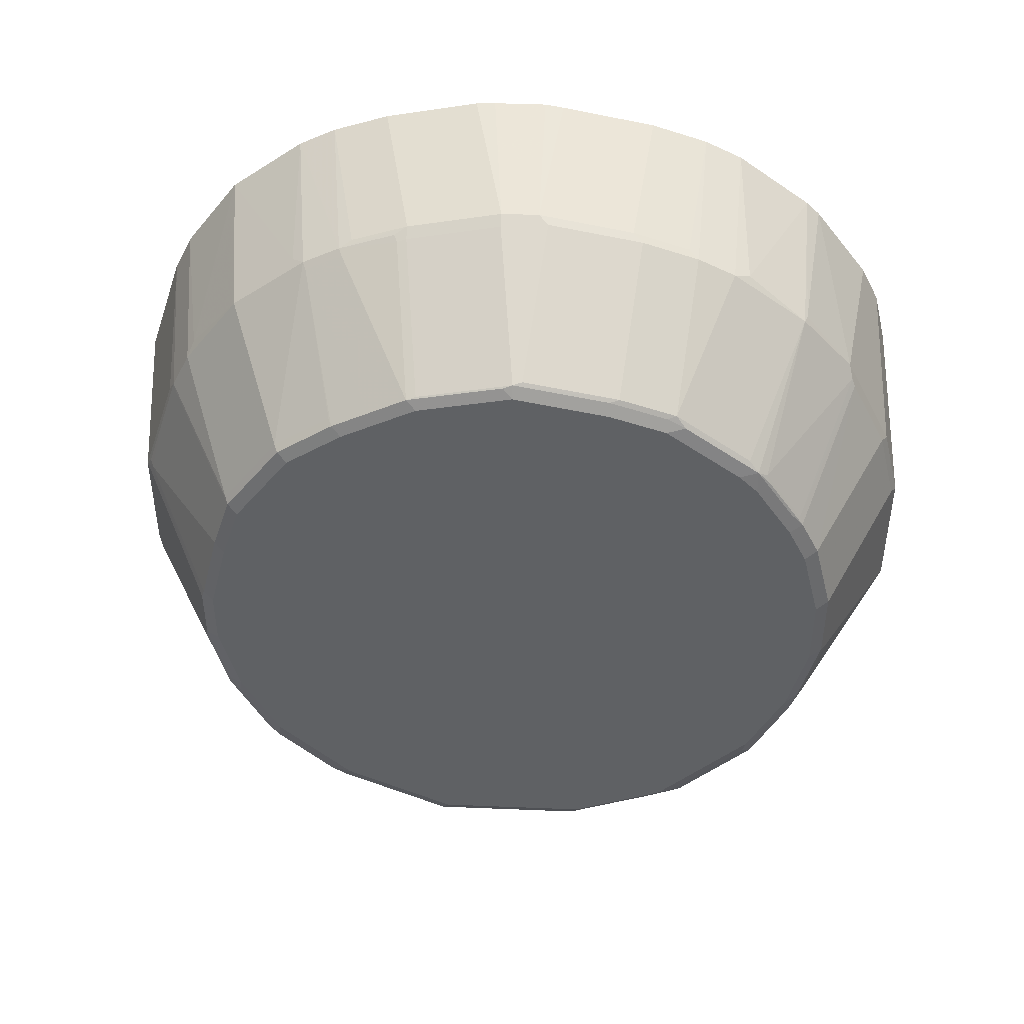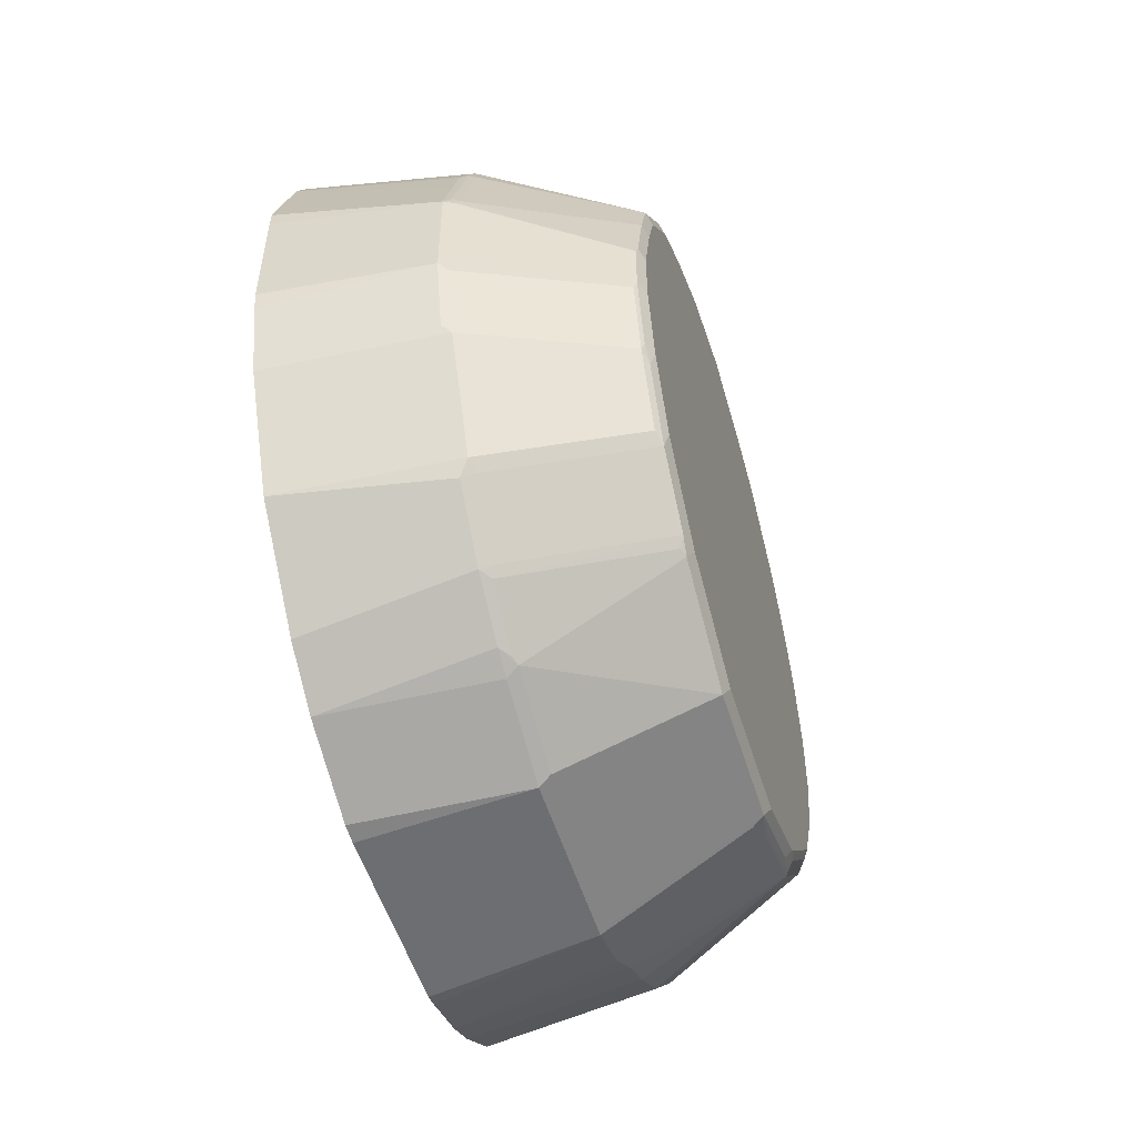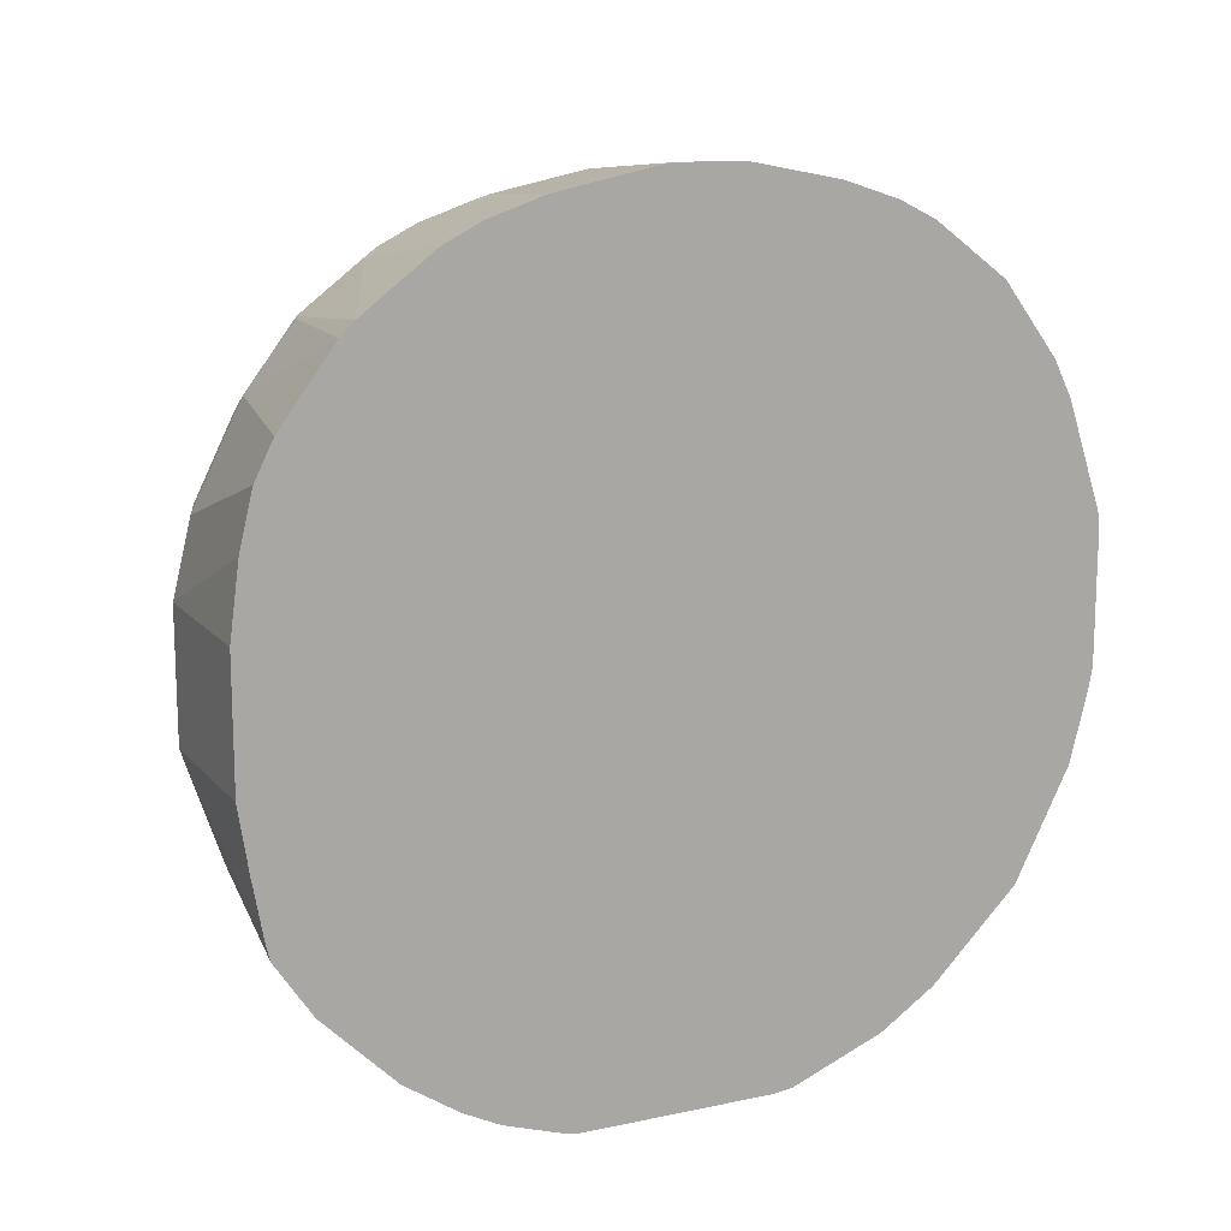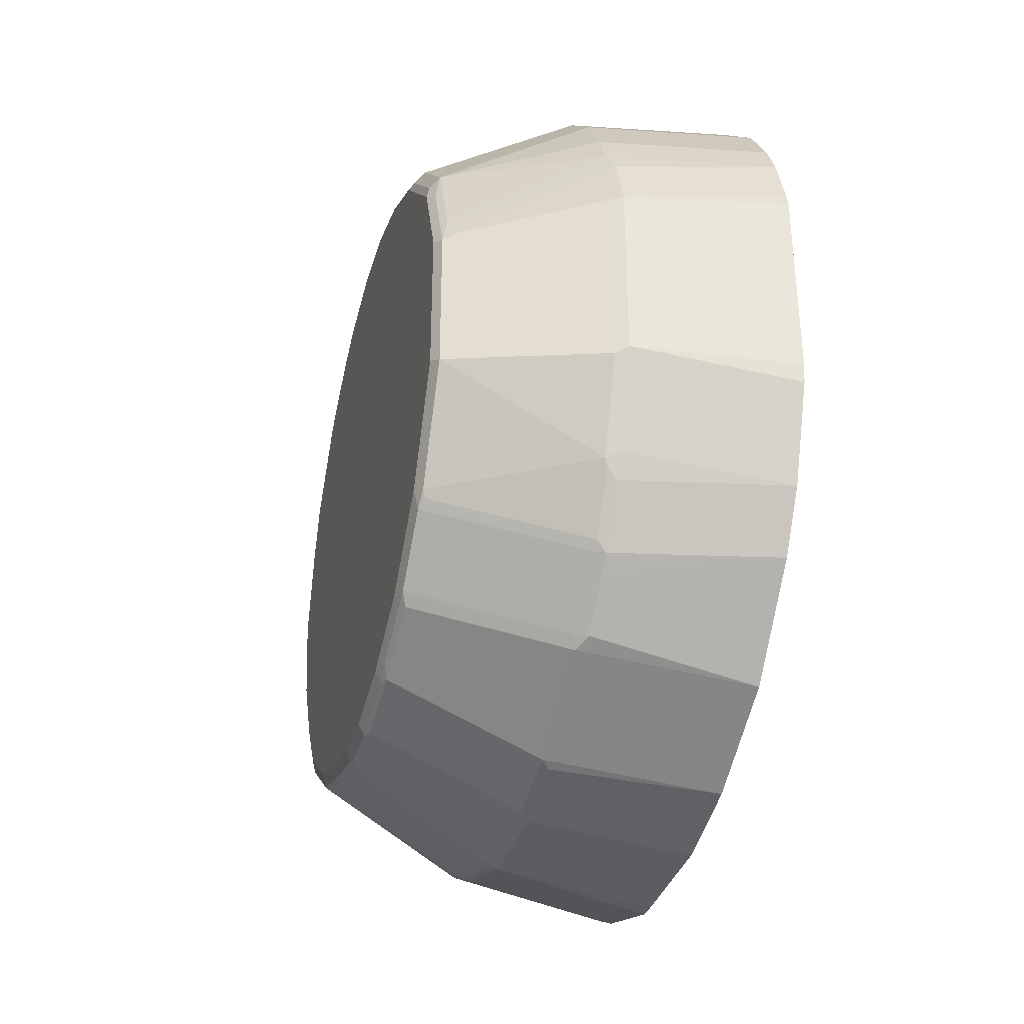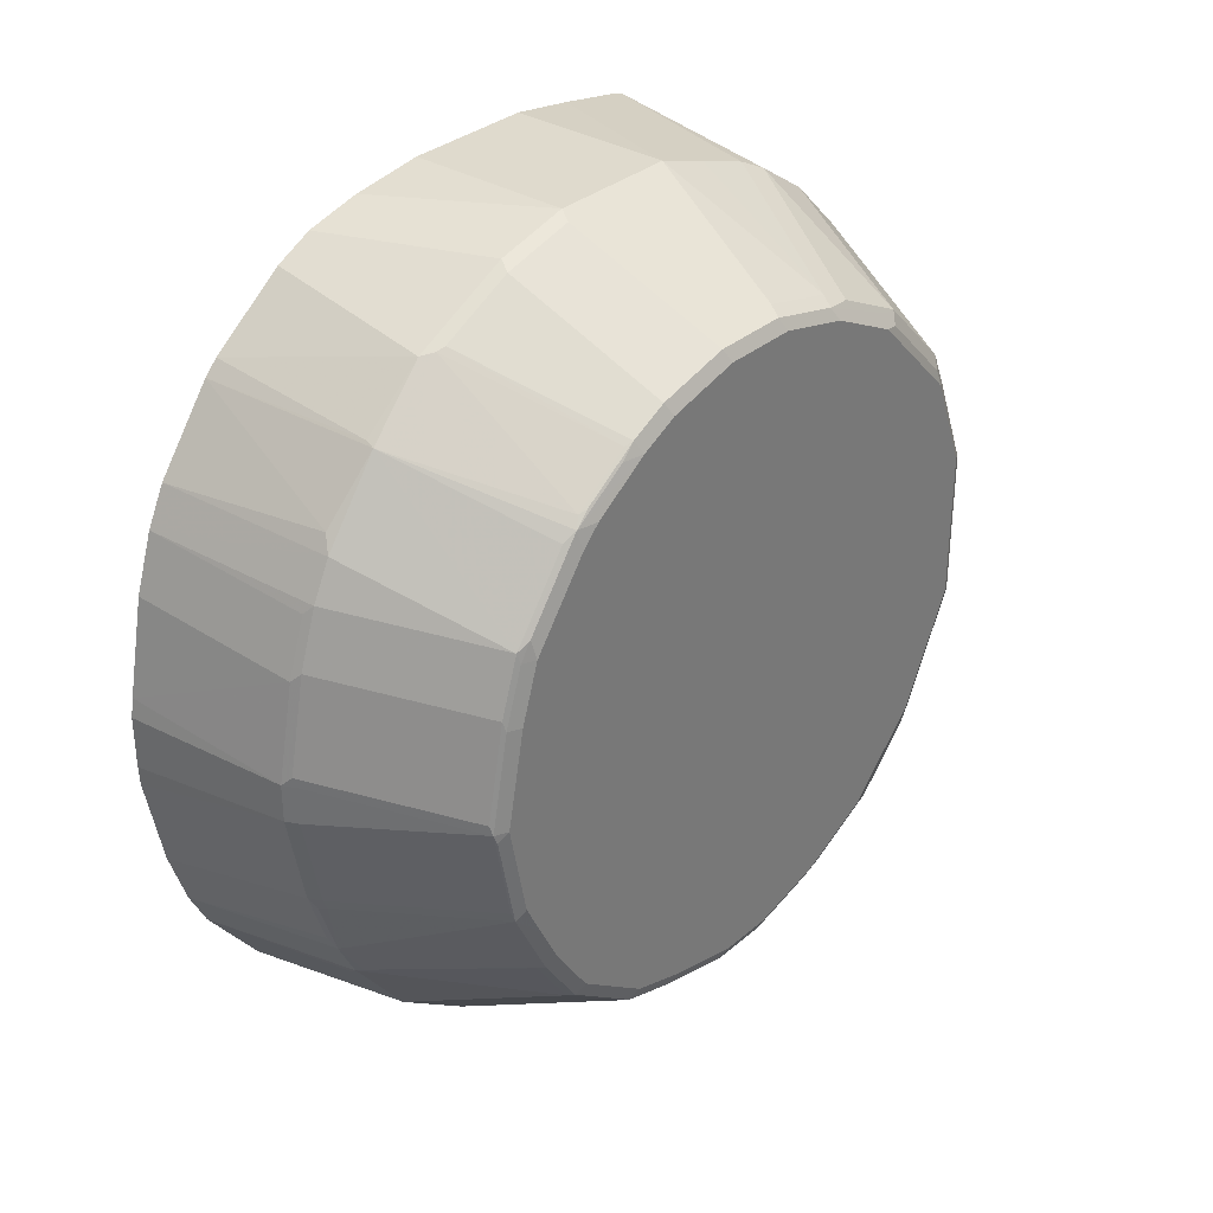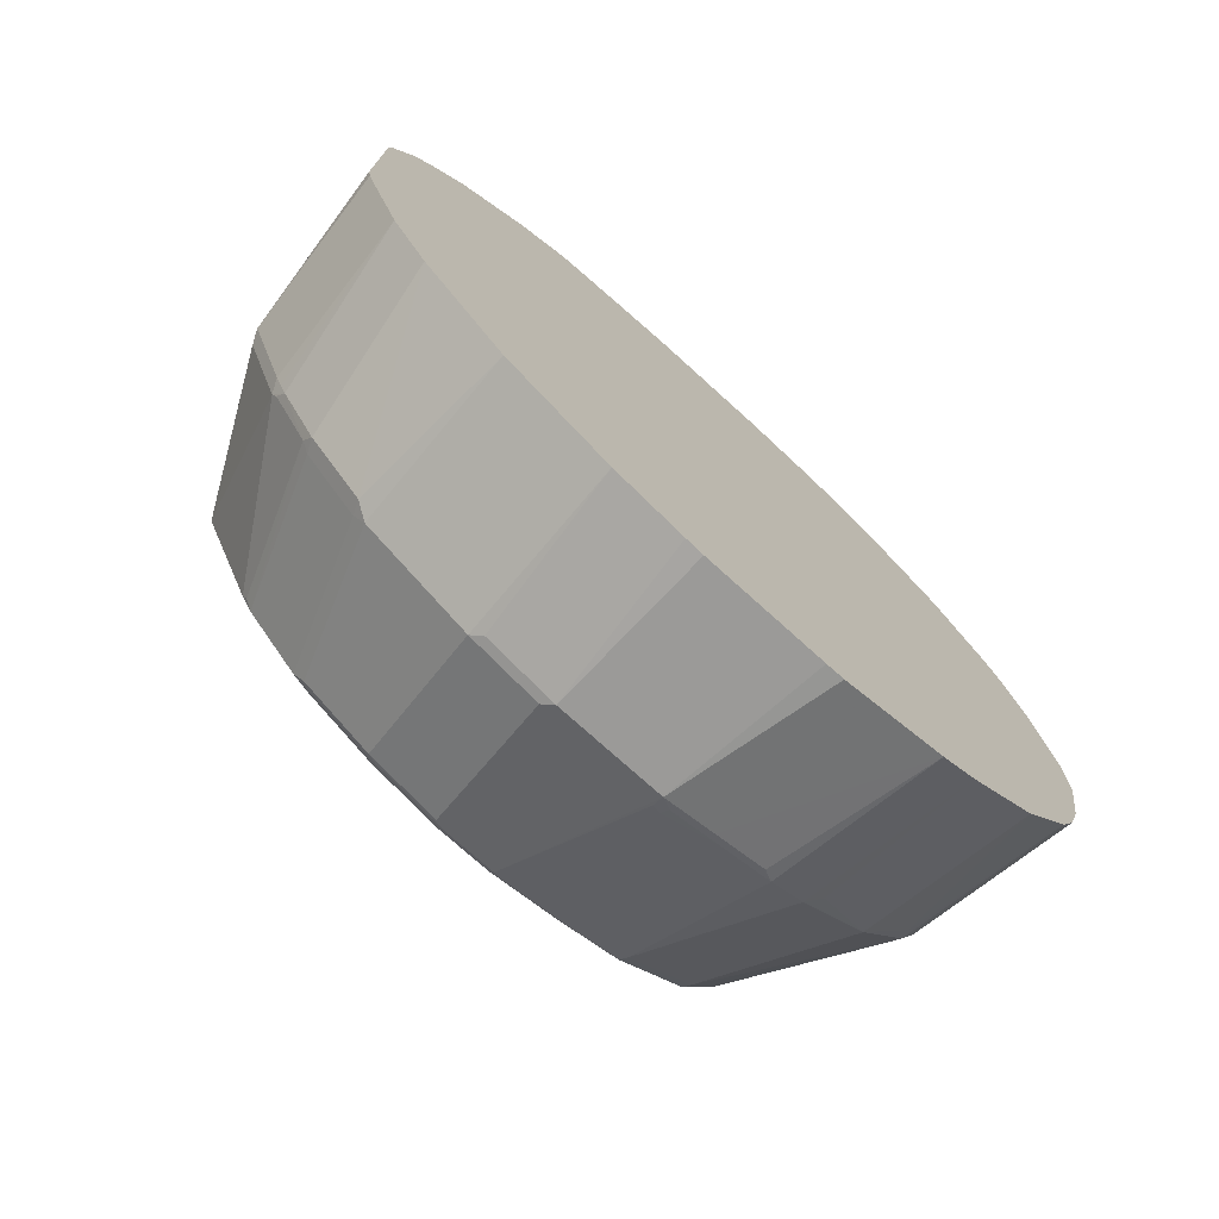
<metadata>
{"format":"obj","ext":"obj","renderer":"f3d","projection":"perspective","resolution":1024,"background":"white","views":[{"elev":44.7,"azim":-87.3,"up":"+Y"},{"elev":-52.4,"azim":-163.3,"up":"+Y"},{"elev":14.0,"azim":64.9,"up":"+Y"},{"elev":-34.5,"azim":-15.3,"up":"+Z"},{"elev":32.9,"azim":-139.5,"up":"+Z"},{"elev":-74.1,"azim":47.8,"up":"+Z"}]}
</metadata>
<code>
v -0.2091 -0.0522 0.749
v -0.2206 -0.04643 0.7432
v -0.3484 -0.01735 0.6794
v -0.3484 -0.08705 0.6619
v -0.2091 -0.1045 0.7316
v -0.05347 -0.1855 0.7256
v -0.05347 -0.1717 0.7291
v -0.05347 -0.1126 0.7397
v -0.05347 -0.0522 0.749
v -0.2091 0.06965 0.749
v -0.2206 0.07542 0.7432
v -0.36 -0.01158 0.6735
v -0.3484 0.05219 0.6794
v -0.36 -0.08128 0.6561
v -0.3542 -0.1103 0.6503
v -0.2091 -0.1567 0.7142
v -0.2148 -0.18 0.7025
v -0.2148 -0.2322 0.6677
v -0.05347 -0.2378 0.6907
v -0.05347 0.06965 0.749
v -0.05347 0.1381 0.7397
v -0.05347 0.157 0.7352
v -0.05347 0.191 0.7268
v -0.2091 0.1394 0.7316
v -0.2206 0.1451 0.7258
v -0.36 0.05804 0.6735
v -0.3658 -0.01735 0.6619
v -0.3658 -0.08705 0.6445
v -0.3658 -0.1567 0.6097
v -0.3571 -0.1655 0.6184
v -0.3542 -0.18 0.6155
v -0.2148 -0.2845 0.6155
v -0.05347 -0.2552 0.6733
v -0.05347 0.2258 0.7093
v -0.2091 0.2322 0.6852
v -0.36 0.1277 0.6561
v -0.2206 0.2148 0.6909
v -0.3658 0.05219 0.6619
v -0.3629 -0.1712 0.6068
v -0.3658 -0.2264 0.54
v -0.3629 -0.2409 0.5371
v -0.3542 -0.2148 0.5806
v -0.05347 -0.2901 0.6384
v -0.3542 -0.2496 0.5458
v -0.2148 -0.3193 0.5632
v -0.05347 -0.3423 0.5687
v -0.05347 -0.3075 0.621
v -0.05347 0.2955 0.6571
v -0.2177 0.2221 0.688
v -0.2091 0.2903 0.6387
v -0.2177 0.2918 0.6358
v -0.36 0.1625 0.6387
v -0.3658 0.1567 0.627
v -0.3658 0.1219 0.6445
v -0.3571 0.1698 0.6358
v -0.3658 -0.2438 0.5225
v -0.3571 -0.2526 0.5313
v -0.3542 -0.2845 0.4587
v -0.2148 -0.3368 0.5284
v -0.05347 -0.3598 0.5339
v -0.05347 0.3081 0.6445
v -0.3571 0.2221 0.6009
v -0.2091 0.3368 0.5806
v -0.2177 0.344 0.5661
v -0.3571 0.2918 0.5138
v -0.3571 0.2395 0.5835
v -0.3614 0.2286 0.5922
v -0.36 0.2148 0.6039
v -0.3614 0.1763 0.627
v -0.3658 0.209 0.5922
v -0.3658 -0.2787 0.4354
v -0.36 -0.2903 0.4297
v -0.36 -0.2554 0.5167
v -0.3571 -0.2874 0.4441
v -0.3484 -0.2961 0.4354
v -0.2091 -0.3484 0.5051
v -0.05347 -0.3771 0.4817
v -0.05347 0.3603 0.5748
v -0.05347 0.3778 0.54
v -0.2177 0.3614 0.5313
v -0.3571 0.3092 0.4616
v -0.36 0.2903 0.5051
v -0.3614 0.2809 0.5225
v -0.2177 0.3789 0.479
v -0.3658 0.2264 0.5748
v -0.3658 -0.2787 0.2962
v -0.2206 -0.36 0.447
v -0.2091 -0.3658 0.4529
v -0.36 -0.2903 0.2904
v -0.05347 -0.3808 0.4678
v -0.05347 0.3951 0.4877
v -0.2091 0.3832 0.4703
v -0.2091 0.3658 0.5225
v -0.36 0.3077 0.4529
v -0.3571 0.3265 0.3744
v -0.36 0.3251 0.3658
v -0.3658 0.2787 0.5051
v -0.2177 0.3962 0.3919
v -0.3658 -0.2264 0.1916
v -0.2206 -0.36 0.2729
v -0.2091 -0.3658 0.2788
v -0.36 -0.2381 0.1858
v -0.2206 -0.3251 0.1858
v -0.05347 -0.3808 0.28
v -0.05347 0.4126 0.4006
v -0.2091 0.4006 0.3832
v -0.3658 0.2961 0.4529
v -0.2206 0.3948 0.3832
v -0.2206 0.3948 0.3484
v -0.2206 0.3774 0.2613
v -0.36 0.3077 0.2788
v -0.3614 0.3048 0.27
v -0.3614 0.3223 0.3572
v -0.3658 0.3135 0.3658
v -0.3614 -0.2264 0.172
v -0.3658 -0.1567 0.1219
v -0.05347 -0.3784 0.2619
v -0.2091 -0.3309 0.1916
v -0.3571 -0.2351 0.1786
v -0.2177 -0.3222 0.1786
v -0.2091 -0.3193 0.1684
v -0.2091 -0.3251 0.1801
v -0.05347 0.4157 0.3832
v -0.2091 0.4006 0.3484
v -0.2091 0.3832 0.2613
v -0.2221 0.3745 0.2526
v -0.3614 0.2874 0.2352
v -0.3658 0.2787 0.2439
v -0.3658 0.2961 0.2788
v -0.2148 0.36 0.1974
v -0.2221 0.357 0.2003
v -0.2221 -0.2264 0.06756
v -0.2221 -0.2787 0.1198
v -0.2177 -0.2874 0.1263
v -0.3614 -0.1916 0.1372
v -0.3658 -0.08705 0.08714
v -0.3614 -0.1045 0.085
v -0.3614 -0.1393 0.1024
v -0.3614 -0.1741 0.1198
v -0.05347 -0.3435 0.1748
v -0.2091 -0.2845 0.1162
v -0.05347 0.4157 0.3347
v -0.05347 0.4148 0.3168
v -0.05347 0.3974 0.2297
v -0.2091 0.3658 0.2091
v -0.2148 0.3774 0.2497
v -0.3614 0.2699 0.2003
v -0.3658 0.2613 0.2091
v -0.2221 0.3396 0.1655
v -0.05347 0.3626 0.1426
v -0.2148 0.3425 0.1626
v -0.05347 0.3799 0.1775
v -0.2177 -0.2177 0.05662
v -0.2091 -0.2322 0.06388
v -0.2091 -0.2671 0.09876
v -0.3658 -0.01735 0.0697
v -0.36 -0.08705 0.07551
v -0.3571 -0.09578 0.07406
v -0.3571 -0.1655 0.1089
v -0.05347 -0.3087 0.1226
v -0.3542 0.2729 0.1974
v -0.3614 0.2351 0.1481
v -0.3658 0.2264 0.1568
v -0.3542 0.2381 0.1452
v -0.05347 0.3103 0.07291
v -0.2032 0.3368 0.151
v -0.2148 0.2903 0.09295
v -0.05347 -0.2264 0.04032
v -0.2177 -0.1132 0.004371
v -0.05347 -0.1567 0.005442
v -0.05347 -0.239 0.05287
v -0.36 -0.01735 0.05807
v -0.3658 0.03481 0.0697
v -0.3571 -0.02608 0.05662
v -0.3614 0.1655 0.09586
v -0.3658 0.1567 0.1046
v -0.3542 0.1684 0.09295
v -0.05347 0.2406 0.02066
v -0.2032 0.2322 0.04652
v -0.2148 0.2206 0.04071
v -0.2177 -0.04355 -0.01299
v -0.2091 -0.1045 1.103e-05
v -0.05347 -0.1219 -0.01192
v -0.36 0.03481 0.05807
v -0.3658 0.1045 0.08714
v -0.3614 0.04354 0.06098
v -0.2091 -0.03482 -0.01735
v -0.2091 0.06965 -0.01735
v -0.2221 0.1829 0.02617
v -0.2221 0.07839 -0.008709
v -0.3614 0.1132 0.07842
v -0.2148 0.1857 0.02327
v -0.05347 0.2058 0.003224
v -0.05347 -0.0522 -0.02936
v -0.2206 0.06965 -0.01154
v -0.05347 -0.03482 -0.03242
v -0.2148 0.08127 -0.01154
v -0.2091 0.1219 1.103e-05
v -0.05347 0.1012 -0.03158
v -0.05347 0.08345 -0.03242
v -0.2148 0.1335 0.005825
v -0.2091 0.1741 0.01745
f 112 130 131
f 112 127 148
f 112 126 130
f 112 114 113
f 112 129 114
f 112 131 149
f 112 128 129
f 112 148 128
f 106 109 108
f 110 126 112
f 110 125 126
f 109 125 110
f 109 124 125
f 106 124 109
f 106 142 124
f 106 123 142
f 103 121 122
f 112 149 127
f 105 123 106
f 103 122 118
f 110 112 111
f 115 132 133
f 72 75 74
f 115 134 119
f 125 146 126
f 125 130 146
f 103 120 121
f 125 145 130
f 125 152 145
f 125 144 152
f 124 144 125
f 124 143 144
f 124 142 143
f 121 160 140
f 115 133 134
f 121 141 160
f 121 140 122
f 120 134 121
f 119 134 120
f 118 122 140
f 116 139 135
f 116 138 139
f 116 137 138
f 116 136 137
f 115 135 132
f 115 116 135
f 121 134 141
f 102 120 103
f 84 106 98
f 102 115 119
f 87 100 101
f 86 102 89
f 86 99 102
f 84 92 106
f 82 97 83
f 82 107 97
f 82 94 107
f 81 96 94
f 81 95 96
f 81 98 95
f 81 84 98
f 80 92 84
f 80 93 92
f 79 93 80
f 79 92 93
f 79 91 92
f 77 88 90
f 75 88 76
f 72 100 87
f 126 146 130
f 72 89 100
f 87 101 88
f 102 119 120
f 88 101 104
f 89 102 103
f 101 140 117
f 101 118 140
f 101 117 104
f 100 118 101
f 100 103 118
f 99 116 115
f 99 115 102
f 98 106 108
f 96 113 114
f 96 112 113
f 96 111 112
f 96 110 111
f 96 109 110
f 96 108 109
f 96 98 108
f 95 98 96
f 94 114 107
f 94 96 114
f 92 105 106
f 91 105 92
f 89 103 100
f 88 104 90
f 127 147 148
f 174 184 188
f 130 150 151
f 178 192 180
f 178 193 192
f 177 180 192
f 175 185 176
f 175 191 185
f 175 190 191
f 175 189 190
f 175 192 189
f 175 177 192
f 174 188 187
f 174 187 181
f 173 186 184
f 173 185 186
f 172 184 174
f 169 183 170
f 169 182 183
f 169 181 182
f 169 174 181
f 167 179 180
f 165 167 166
f 165 179 167
f 178 180 179
f 165 178 179
f 181 187 182
f 182 194 183
f 192 198 201
f 72 88 75
f 192 202 198
f 192 193 202
f 190 201 197
f 189 201 190
f 189 192 201
f 188 199 200
f 188 198 199
f 188 201 198
f 188 197 201
f 188 190 197
f 188 195 190
f 187 200 196
f 187 188 200
f 187 196 194
f 186 191 190
f 185 191 186
f 184 195 188
f 184 190 195
f 184 186 190
f 182 187 194
f 164 177 175
f 164 180 177
f 164 167 180
f 147 161 164
f 141 155 160
f 139 159 153
f 138 159 139
f 138 158 159
f 137 158 138
f 137 157 158
f 136 157 137
f 136 172 157
f 136 156 172
f 133 154 155
f 133 141 134
f 133 155 141
f 132 139 153
f 132 135 139
f 132 154 133
f 132 153 154
f 130 152 150
f 130 145 152
f 130 149 131
f 130 151 149
f 147 164 162
f 147 162 163
f 147 163 148
f 147 149 161
f 163 175 176
f 162 175 163
f 162 164 175
f 158 174 169
f 157 174 158
f 157 172 174
f 156 184 172
f 156 173 184
f 154 160 155
f 154 171 160
f 127 149 147
f 154 168 171
f 153 169 170
f 153 158 169
f 153 159 158
f 153 168 154
f 151 167 164
f 151 166 167
f 150 166 151
f 150 165 166
f 149 164 161
f 149 151 164
f 153 170 168
f 72 87 88
f 10 22 23
f 71 86 89
f 10 24 11
f 10 23 24
f 10 21 22
f 10 20 21
f 6 8 7
f 6 9 8
f 6 20 9
f 6 21 20
f 6 22 21
f 6 23 22
f 6 34 23
f 6 48 34
f 6 61 48
f 6 78 61
f 6 79 78
f 6 91 79
f 6 105 91
f 6 123 105
f 6 142 123
f 6 143 142
f 6 144 143
f 11 24 25
f 6 152 144
f 11 25 36
f 11 26 13
f 26 54 38
f 26 36 54
f 25 37 36
f 25 35 37
f 24 35 25
f 23 35 24
f 23 34 35
f 18 31 32
f 18 33 19
f 18 32 33
f 17 31 18
f 15 17 16
f 15 31 17
f 14 31 15
f 14 30 31
f 14 29 30
f 14 28 29
f 12 38 27
f 12 26 38
f 12 28 14
f 12 27 28
f 11 36 26
f 27 38 54
f 6 150 152
f 6 178 165
f 4 16 5
f 4 15 16
f 4 14 15
f 3 26 12
f 3 13 26
f 3 14 4
f 3 12 14
f 2 13 3
f 2 11 13
f 1 11 2
f 1 10 11
f 1 20 10
f 1 9 20
f 1 8 9
f 1 7 8
f 1 6 7
f 1 5 6
f 1 4 5
f 1 3 4
f 1 2 3
f 193 199 198
f 5 16 6
f 6 165 150
f 6 16 17
f 6 18 19
f 6 193 178
f 6 199 193
f 6 200 199
f 6 196 200
f 6 194 196
f 6 183 194
f 6 170 183
f 6 168 170
f 6 171 168
f 6 160 171
f 6 140 160
f 6 117 140
f 6 104 117
f 6 90 104
f 6 77 90
f 6 60 77
f 6 46 60
f 6 47 46
f 6 43 47
f 6 33 43
f 6 19 33
f 6 17 18
f 27 54 53
f 27 53 70
f 27 70 85
f 56 71 72
f 55 62 68
f 53 67 70
f 53 69 67
f 52 69 53
f 52 67 69
f 52 68 67
f 52 55 68
f 51 67 62
f 51 66 67
f 51 65 66
f 51 64 65
f 51 63 64
f 51 61 63
f 50 61 51
f 49 62 55
f 49 51 62
f 48 61 50
f 45 60 46
f 45 59 60
f 44 59 45
f 56 72 73
f 44 58 59
f 57 73 72
f 58 74 75
f 67 97 85
f 67 83 97
f 67 85 70
f 65 84 81
f 65 80 84
f 65 67 66
f 65 83 67
f 65 82 83
f 65 94 82
f 65 81 94
f 64 80 65
f 64 79 80
f 64 78 79
f 63 78 64
f 62 67 68
f 61 78 63
f 60 88 77
f 60 76 88
f 59 76 60
f 58 76 59
f 58 75 76
f 57 72 74
f 44 74 58
f 44 57 74
f 41 44 42
f 29 39 31
f 27 29 28
f 27 40 29
f 27 56 40
f 27 71 56
f 27 86 71
f 27 99 86
f 27 116 99
f 27 136 116
f 27 156 136
f 27 173 156
f 27 185 173
f 27 176 185
f 27 163 176
f 27 148 163
f 27 128 148
f 27 129 128
f 27 114 129
f 27 107 114
f 27 97 107
f 27 85 97
f 29 31 30
f 29 40 41
f 29 41 39
f 31 39 41
f 41 57 44
f 41 73 57
f 41 56 73
f 40 56 41
f 37 55 52
f 37 49 55
f 36 53 54
f 36 52 53
f 36 37 52
f 35 51 49
f 71 89 72
f 35 50 51
f 35 49 37
f 34 48 35
f 32 47 43
f 32 46 47
f 32 45 46
f 32 44 45
f 32 42 44
f 32 43 33
f 31 42 32
f 31 41 42
f 35 48 50
f 193 198 202

</code>
